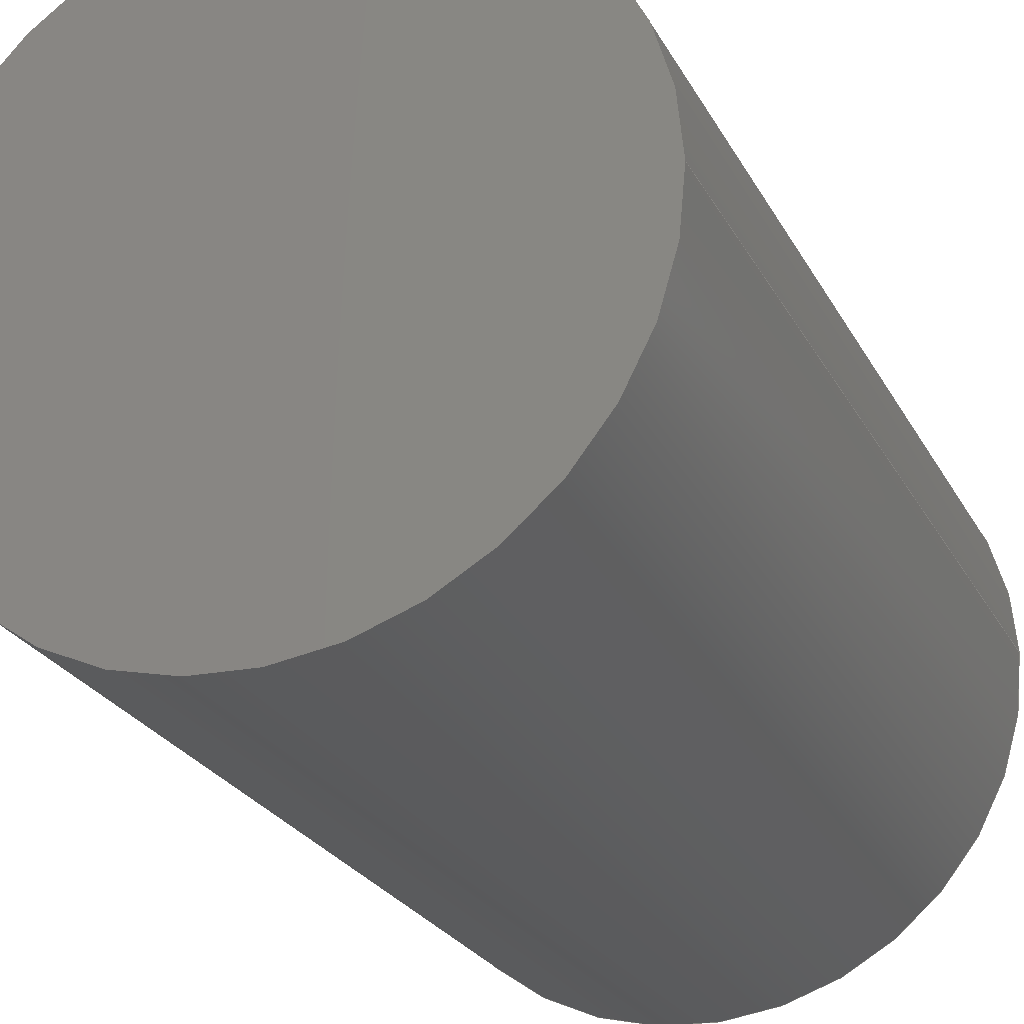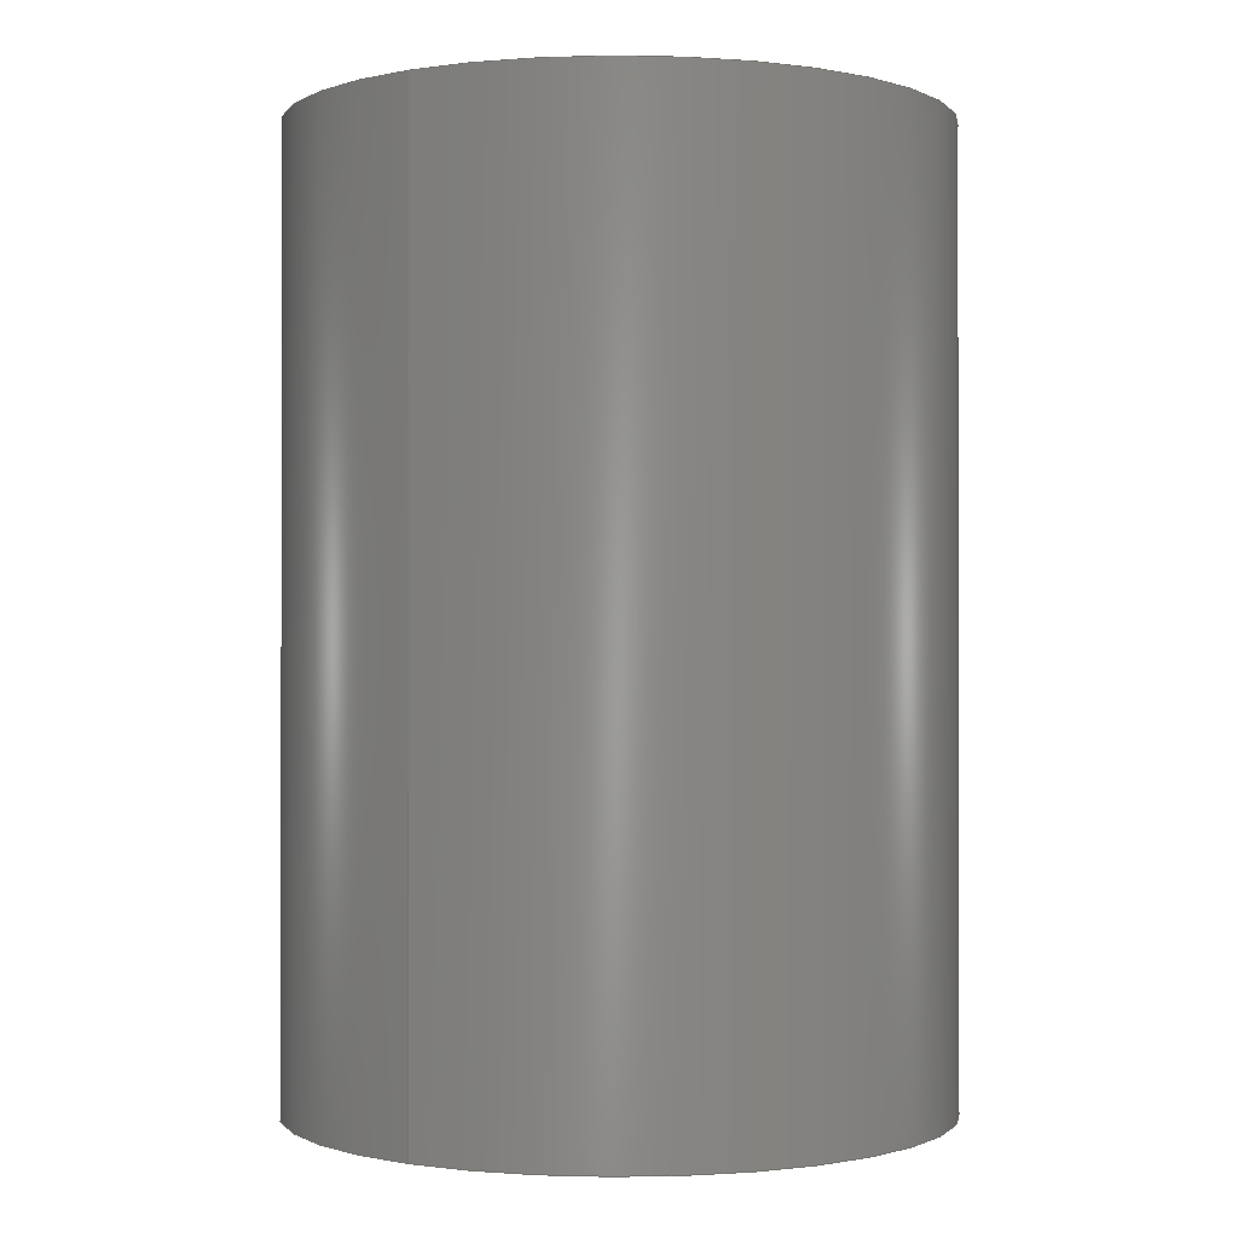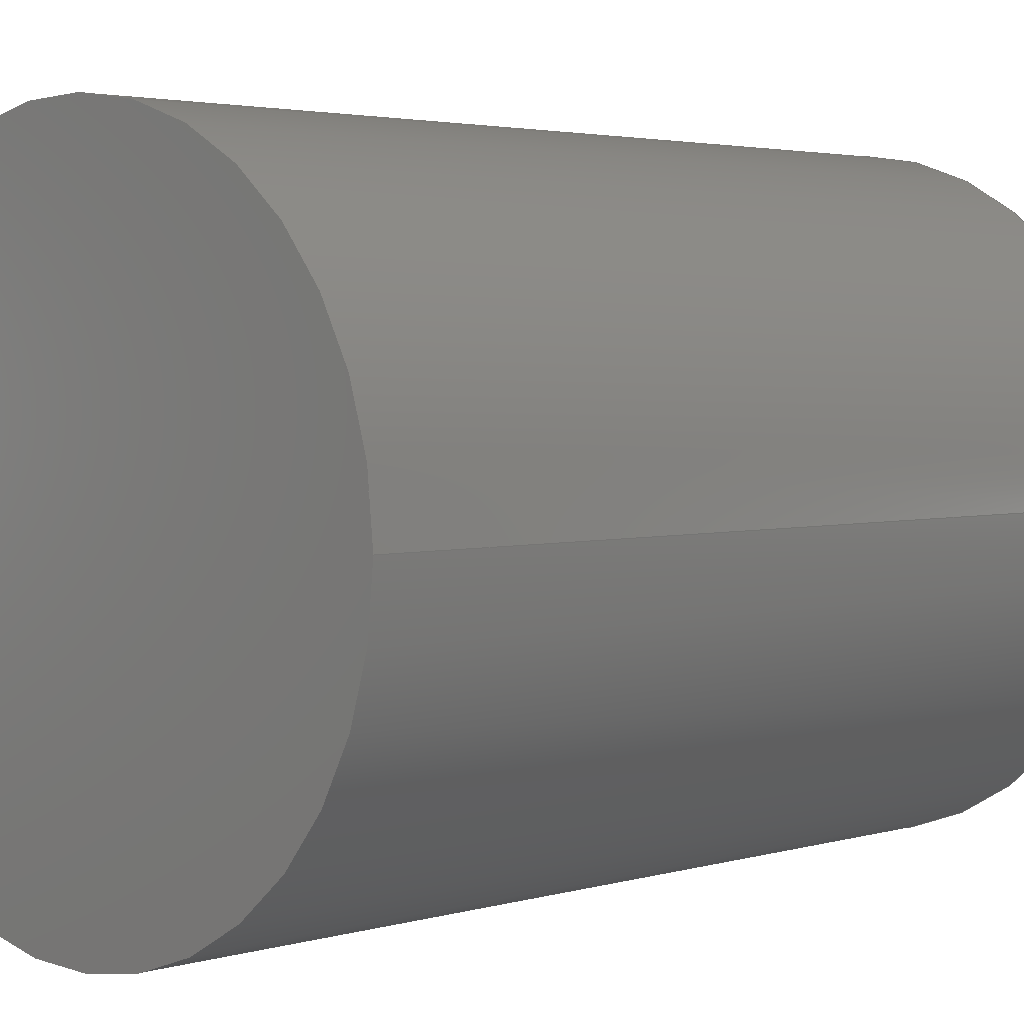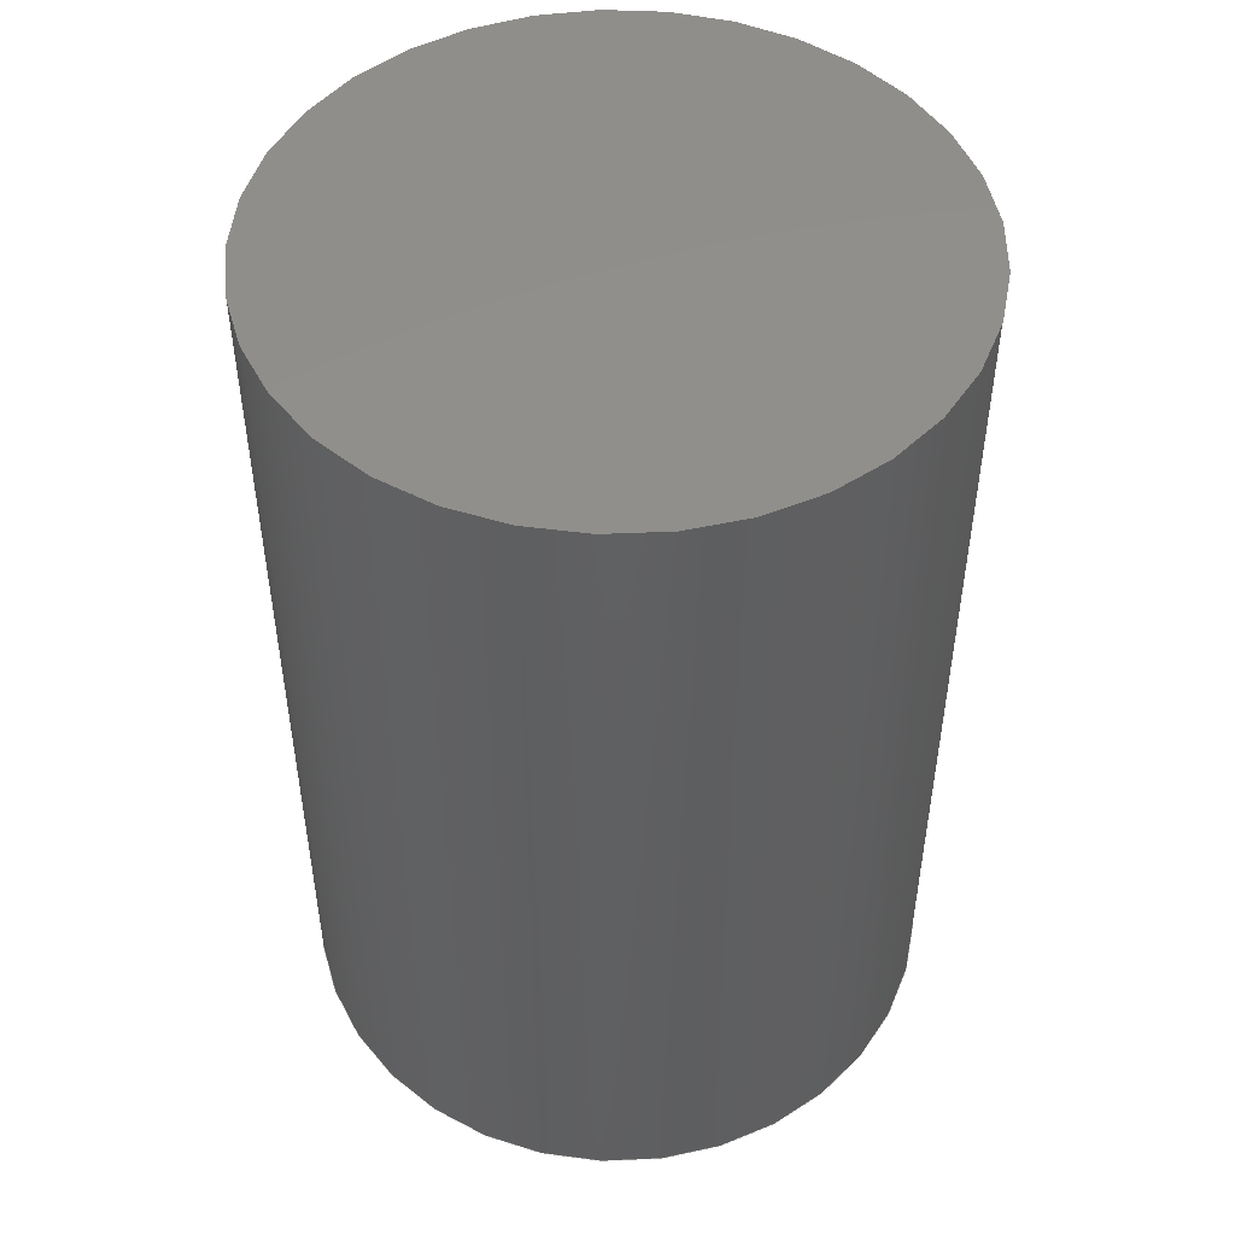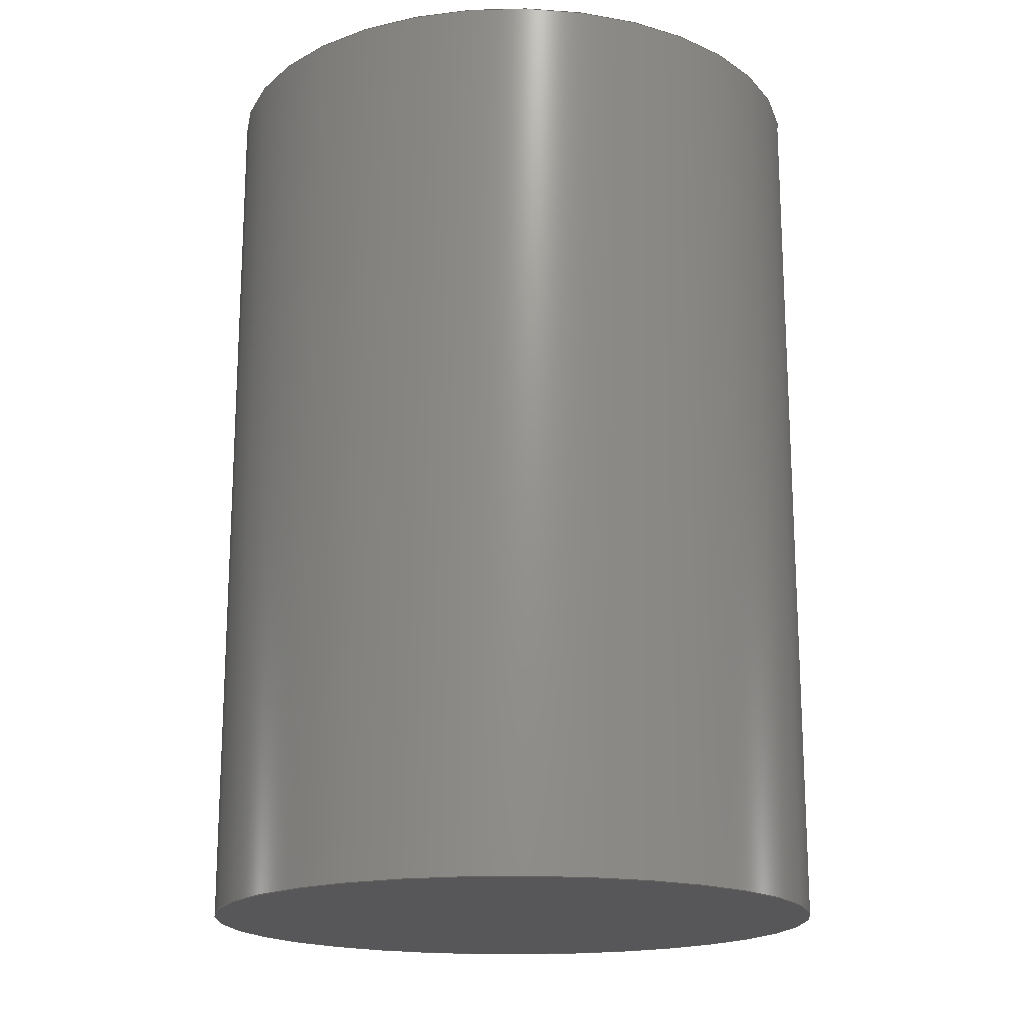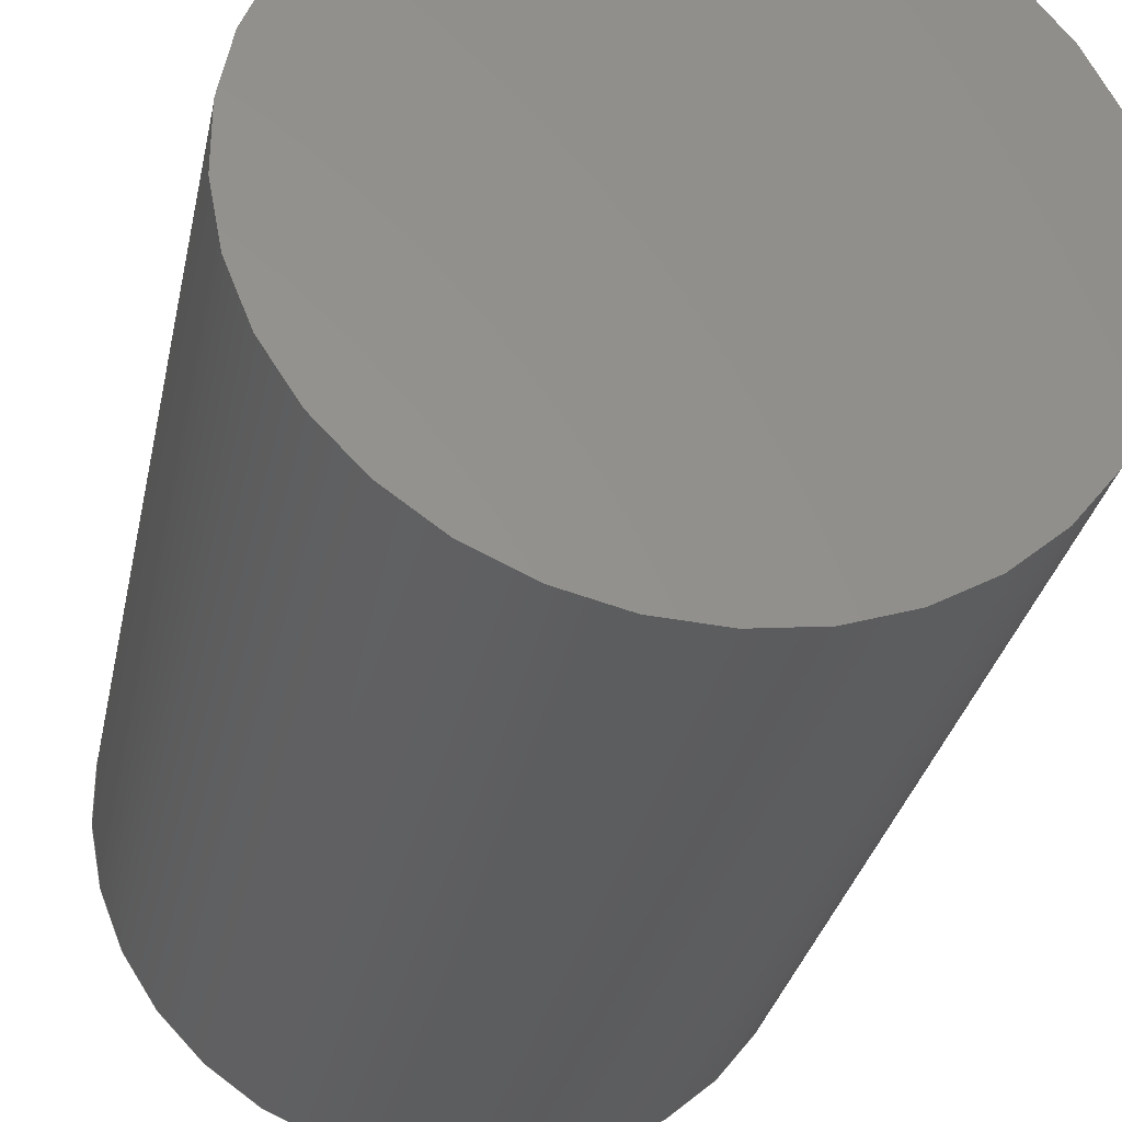
<metadata>
{"format":"step","ext":"stp","renderer":"f3d","projection":"perspective","resolution":1024,"background":"white","views":[{"elev":-25.4,"azim":22.6,"up":"+Y"},{"elev":-0.6,"azim":124.0,"up":"+Z"},{"elev":2.9,"azim":43.8,"up":"+Y"},{"elev":49.1,"azim":-59.9,"up":"+Z"},{"elev":-17.9,"azim":-141.7,"up":"+Z"},{"elev":-31.1,"azim":-11.5,"up":"+Y"}]}
</metadata>
<code>
ISO-10303-21;
DATA;
#1 = MECHANICAL_DESIGN_GEOMETRIC_PRESENTATION_REPRESENTATION( ' ', ( #7, #8, #9 ), #6 );
#2 = PRODUCT_DEFINITION_CONTEXT( '', #10, 'design' );
#3 = APPLICATION_PROTOCOL_DEFINITION( 'international standard', 'automotive_design', 2001, #10 );
#4 = PRODUCT_CATEGORY_RELATIONSHIP( 'NONE', 'NONE', #11, #12 );
#5 = SHAPE_DEFINITION_REPRESENTATION( #13, #14 );
#6 =  ( GEOMETRIC_REPRESENTATION_CONTEXT( 3 )GLOBAL_UNCERTAINTY_ASSIGNED_CONTEXT( ( #15 ) )GLOBAL_UNIT_ASSIGNED_CONTEXT( ( #16, #17, #18 ) )REPRESENTATION_CONTEXT( 'NONE', 'WORKSPACE' ) );
#7 = STYLED_ITEM( '', ( #19 ), #20 );
#8 = STYLED_ITEM( '', ( #21 ), #22 );
#9 = STYLED_ITEM( '', ( #23 ), #24 );
#10 = APPLICATION_CONTEXT( 'core data for automotive mechanical design processes' );
#11 = PRODUCT_CATEGORY( 'part', 'NONE' );
#12 = PRODUCT_RELATED_PRODUCT_CATEGORY( 'detail', ' ', ( #25 ) );
#13 = PRODUCT_DEFINITION_SHAPE( 'NONE', 'NONE', #26 );
#14 = ADVANCED_BREP_SHAPE_REPRESENTATION( '1', ( #27, #28 ), #6 );
#15 = UNCERTAINTY_MEASURE_WITH_UNIT( LENGTH_MEASURE( 0.001 ), #16, '', '' );
#16 =  ( CONVERSION_BASED_UNIT( 'MILLIMETRE', #29 )LENGTH_UNIT(  )NAMED_UNIT( #30 ) );
#17 =  ( NAMED_UNIT( #31 )PLANE_ANGLE_UNIT(  )SI_UNIT( $, .RADIAN. ) );
#18 =  ( NAMED_UNIT( #31 )SI_UNIT( $, .STERADIAN. )SOLID_ANGLE_UNIT(  ) );
#19 = PRESENTATION_STYLE_ASSIGNMENT( ( #32 ) );
#20 = ADVANCED_FACE( '', ( #33 ), #34, .F. );
#21 = PRESENTATION_STYLE_ASSIGNMENT( ( #35 ) );
#22 = ADVANCED_FACE( '', ( #36 ), #37, .T. );
#23 = PRESENTATION_STYLE_ASSIGNMENT( ( #38 ) );
#24 = ADVANCED_FACE( '', ( #39, #40 ), #41, .T. );
#25 = PRODUCT( '1', '1', 'PART-1-DESC', ( #42 ) );
#26 = PRODUCT_DEFINITION( 'NONE', 'NONE', #43, #2 );
#27 = MANIFOLD_SOLID_BREP( '1', #44 );
#28 = AXIS2_PLACEMENT_3D( '', #45, #46, #47 );
#29 = LENGTH_MEASURE_WITH_UNIT( LENGTH_MEASURE( 1 ), #48 );
#30 = DIMENSIONAL_EXPONENTS( 1, 0, 0, 0, 0, 0, 0 );
#31 = DIMENSIONAL_EXPONENTS( 0, 0, 0, 0, 0, 0, 0 );
#32 = SURFACE_STYLE_USAGE( .BOTH., #49 );
#33 = FACE_OUTER_BOUND( '', #50, .T. );
#34 = PLANE( '', #51 );
#35 = SURFACE_STYLE_USAGE( .BOTH., #52 );
#36 = FACE_OUTER_BOUND( '', #53, .T. );
#37 = PLANE( '', #54 );
#38 = SURFACE_STYLE_USAGE( .BOTH., #55 );
#39 = FACE_OUTER_BOUND( '', #56, .T. );
#40 = FACE_OUTER_BOUND( '', #57, .T. );
#41 = CYLINDRICAL_SURFACE( '', #58, 10.75 );
#42 = PRODUCT_CONTEXT( '', #10, 'mechanical' );
#43 = PRODUCT_DEFINITION_FORMATION_WITH_SPECIFIED_SOURCE( ' ', 'NONE', #25, .NOT_KNOWN. );
#44 = CLOSED_SHELL( '', ( #24, #20, #22 ) );
#45 = CARTESIAN_POINT( '', ( 0, 0, 0 ) );
#46 = DIRECTION( '', ( 0, 0, 1 ) );
#47 = DIRECTION( '', ( 1, 0, 0 ) );
#48 =  ( LENGTH_UNIT(  )NAMED_UNIT( #30 )SI_UNIT( .MILLI., .METRE. ) );
#49 = SURFACE_SIDE_STYLE( '', ( #59 ) );
#50 = EDGE_LOOP( '', ( #60 ) );
#51 = AXIS2_PLACEMENT_3D( '', #61, #62, #63 );
#52 = SURFACE_SIDE_STYLE( '', ( #64 ) );
#53 = EDGE_LOOP( '', ( #65 ) );
#54 = AXIS2_PLACEMENT_3D( '', #66, #67, #68 );
#55 = SURFACE_SIDE_STYLE( '', ( #69 ) );
#56 = EDGE_LOOP( '', ( #70 ) );
#57 = EDGE_LOOP( '', ( #71 ) );
#58 = AXIS2_PLACEMENT_3D( '', #72, #73, #74 );
#59 = SURFACE_STYLE_FILL_AREA( #75 );
#60 = ORIENTED_EDGE( '', *, *, #76, .F. );
#61 = CARTESIAN_POINT( '', ( 15.5, 14.5, 31.2 ) );
#62 = DIRECTION( '', ( 0, 0, -1 ) );
#63 = DIRECTION( '', ( -1, 0, 0 ) );
#64 = SURFACE_STYLE_FILL_AREA( #77 );
#65 = ORIENTED_EDGE( '', *, *, #78, .T. );
#66 = CARTESIAN_POINT( '', ( 15.5, 14.5, 0 ) );
#67 = DIRECTION( '', ( 0, 0, -1 ) );
#68 = DIRECTION( '', ( -1, 0, 0 ) );
#69 = SURFACE_STYLE_FILL_AREA( #79 );
#70 = ORIENTED_EDGE( '', *, *, #76, .T. );
#71 = ORIENTED_EDGE( '', *, *, #78, .F. );
#72 = CARTESIAN_POINT( '', ( 15.5, 14.5, 31.2 ) );
#73 = DIRECTION( '', ( -0, -0, 1 ) );
#74 = DIRECTION( '', ( -1, 0, 0 ) );
#75 = FILL_AREA_STYLE( '', ( #80 ) );
#76 = EDGE_CURVE( '', #81, #81, #82, .T. );
#77 = FILL_AREA_STYLE( '', ( #83 ) );
#78 = EDGE_CURVE( '', #84, #84, #85, .T. );
#79 = FILL_AREA_STYLE( '', ( #86 ) );
#80 = FILL_AREA_STYLE_COLOUR( '', #87 );
#81 = VERTEX_POINT( '', #88 );
#82 = CIRCLE( '', #89, 10.75 );
#83 = FILL_AREA_STYLE_COLOUR( '', #90 );
#84 = VERTEX_POINT( '', #91 );
#85 = CIRCLE( '', #92, 10.75 );
#86 = FILL_AREA_STYLE_COLOUR( '', #93 );
#87 = COLOUR_RGB( '', 0.6431, 0.6784, 0.698 );
#88 = CARTESIAN_POINT( '', ( 26.25, 14.5, 31.2 ) );
#89 = AXIS2_PLACEMENT_3D( '', #94, #95, #96 );
#90 = COLOUR_RGB( '', 0.6431, 0.6784, 0.698 );
#91 = CARTESIAN_POINT( '', ( 26.25, 14.5, 0 ) );
#92 = AXIS2_PLACEMENT_3D( '', #97, #98, #99 );
#93 = COLOUR_RGB( '', 0.6431, 0.6784, 0.698 );
#94 = CARTESIAN_POINT( '', ( 15.5, 14.5, 31.2 ) );
#95 = DIRECTION( '', ( 0, 0, -1 ) );
#96 = DIRECTION( '', ( 1, 0, 0 ) );
#97 = CARTESIAN_POINT( '', ( 15.5, 14.5, 0 ) );
#98 = DIRECTION( '', ( 0, 0, -1 ) );
#99 = DIRECTION( '', ( 1, 0, 0 ) );
ENDSEC;
END-ISO-10303-21;

</code>
